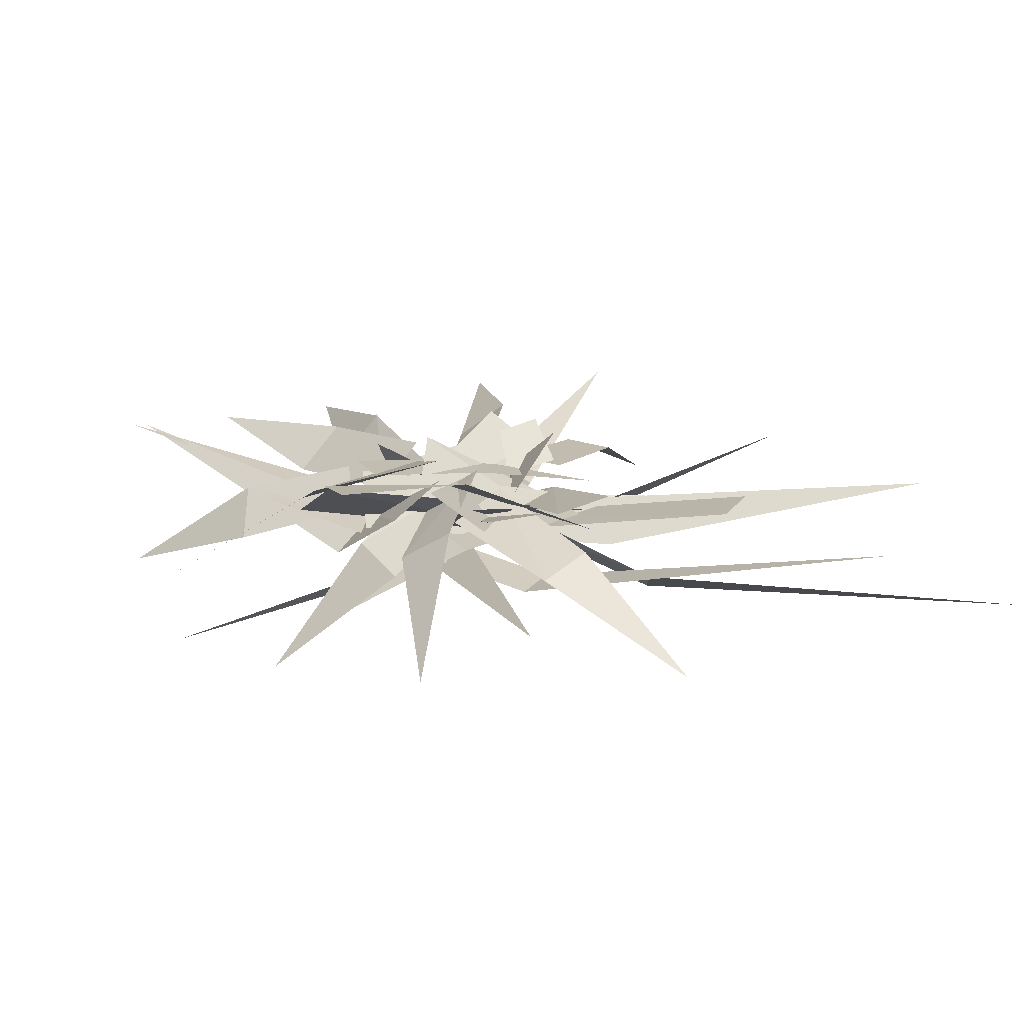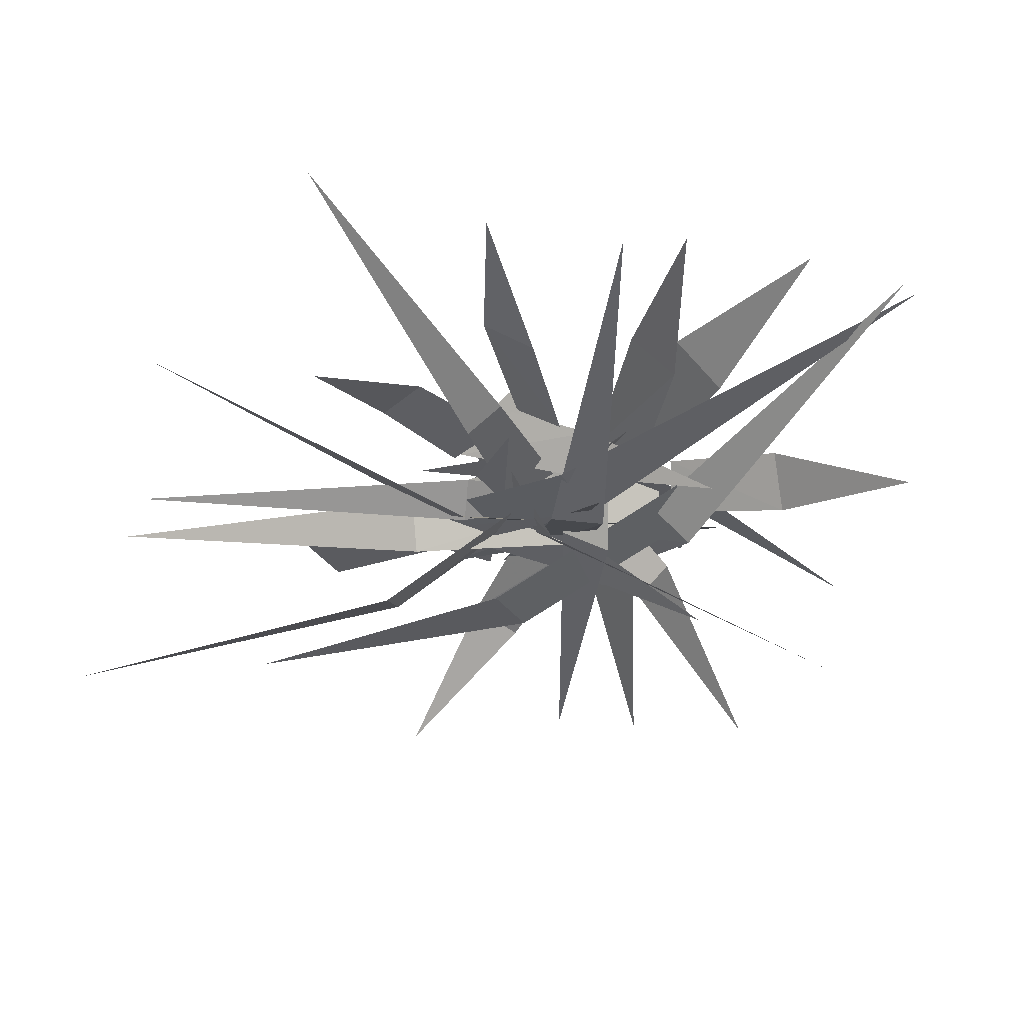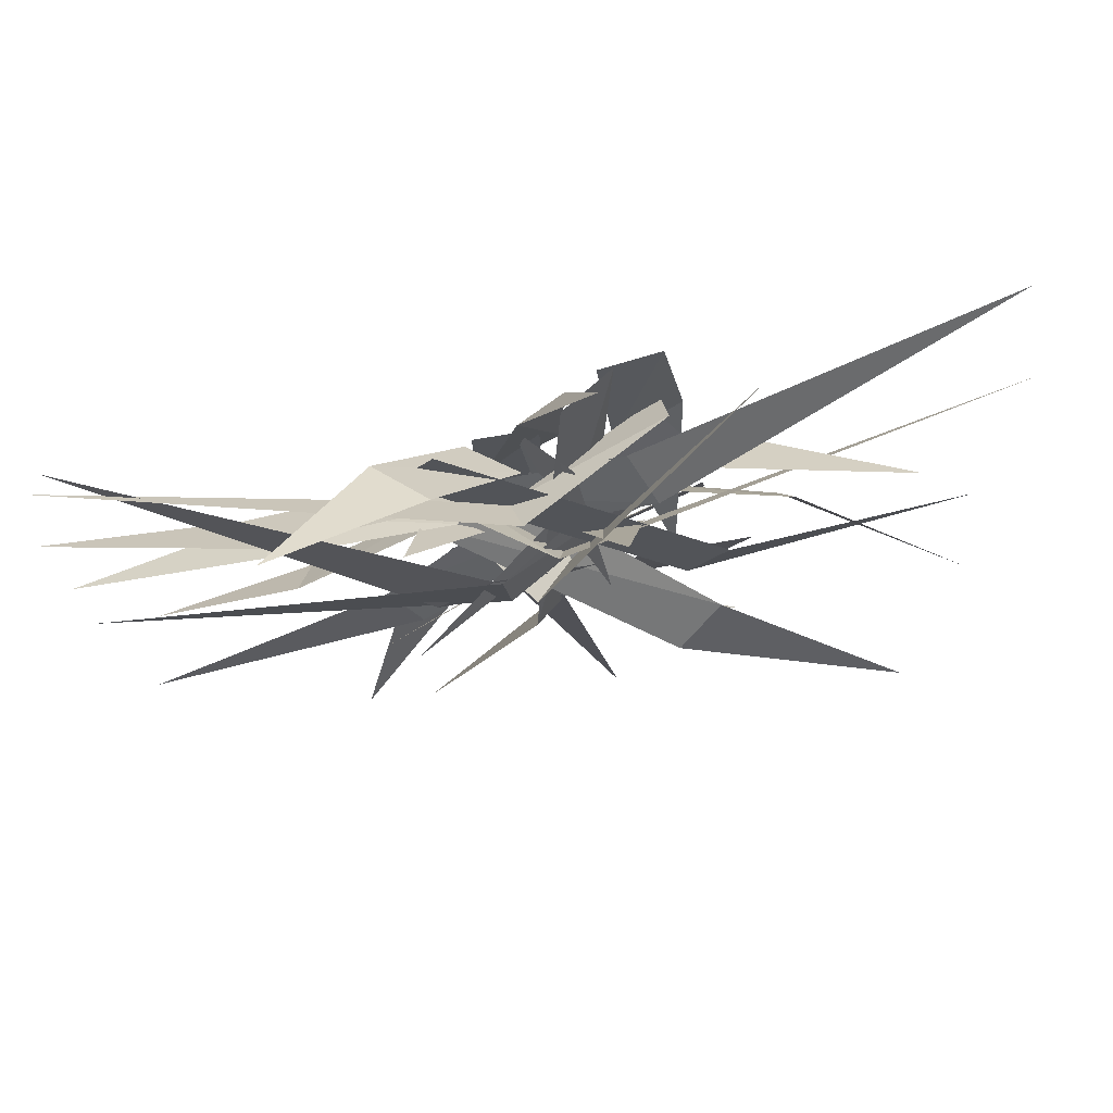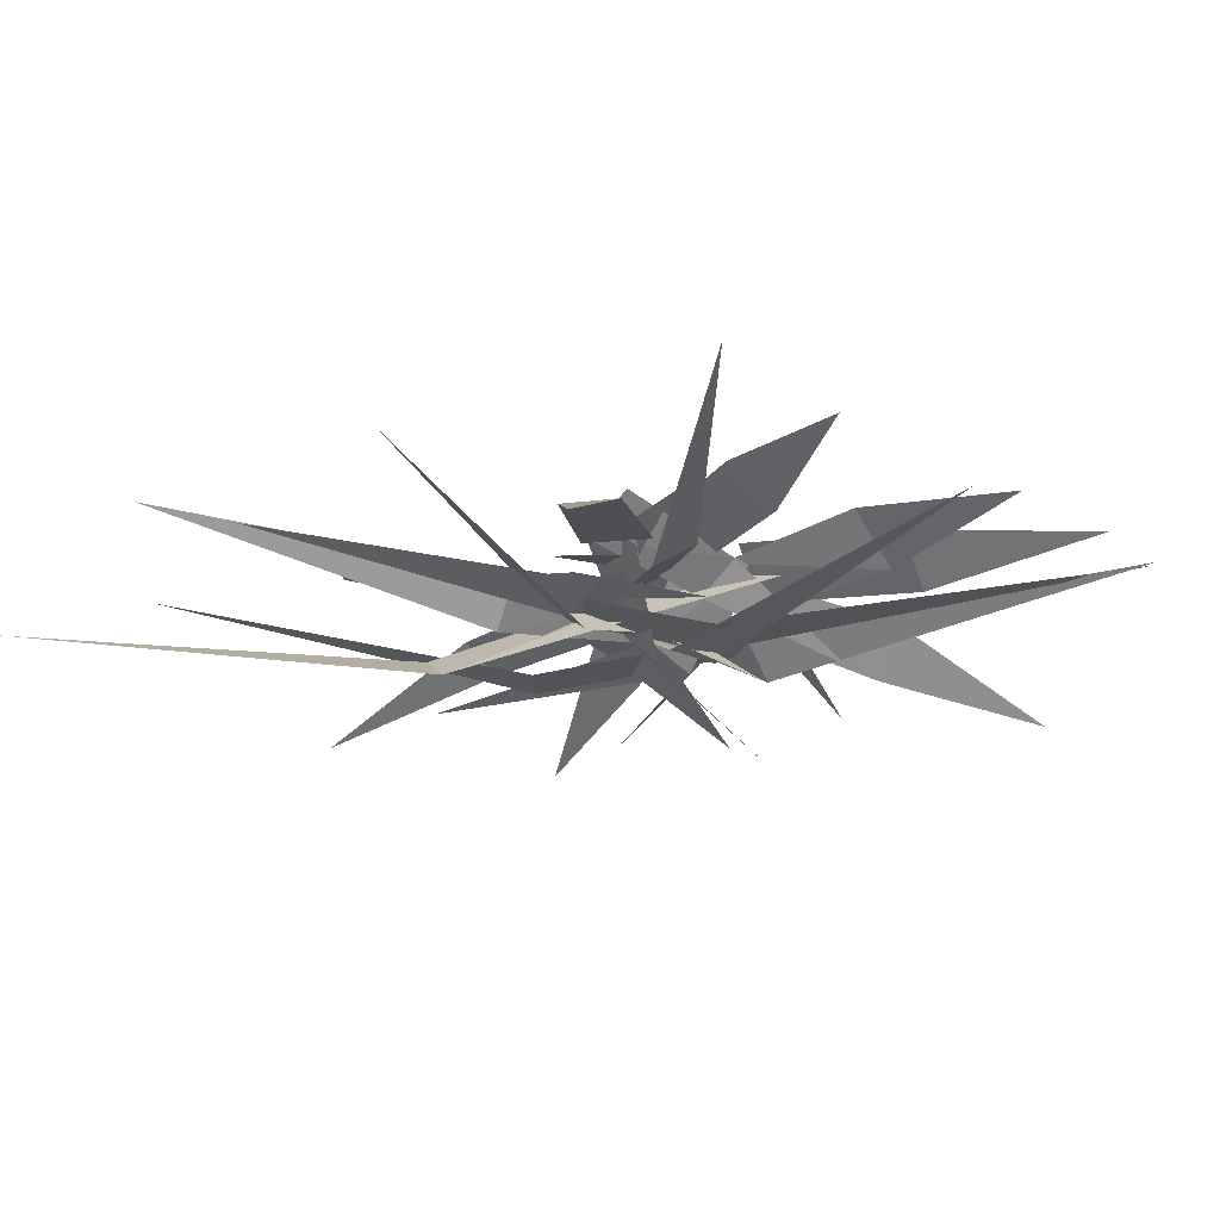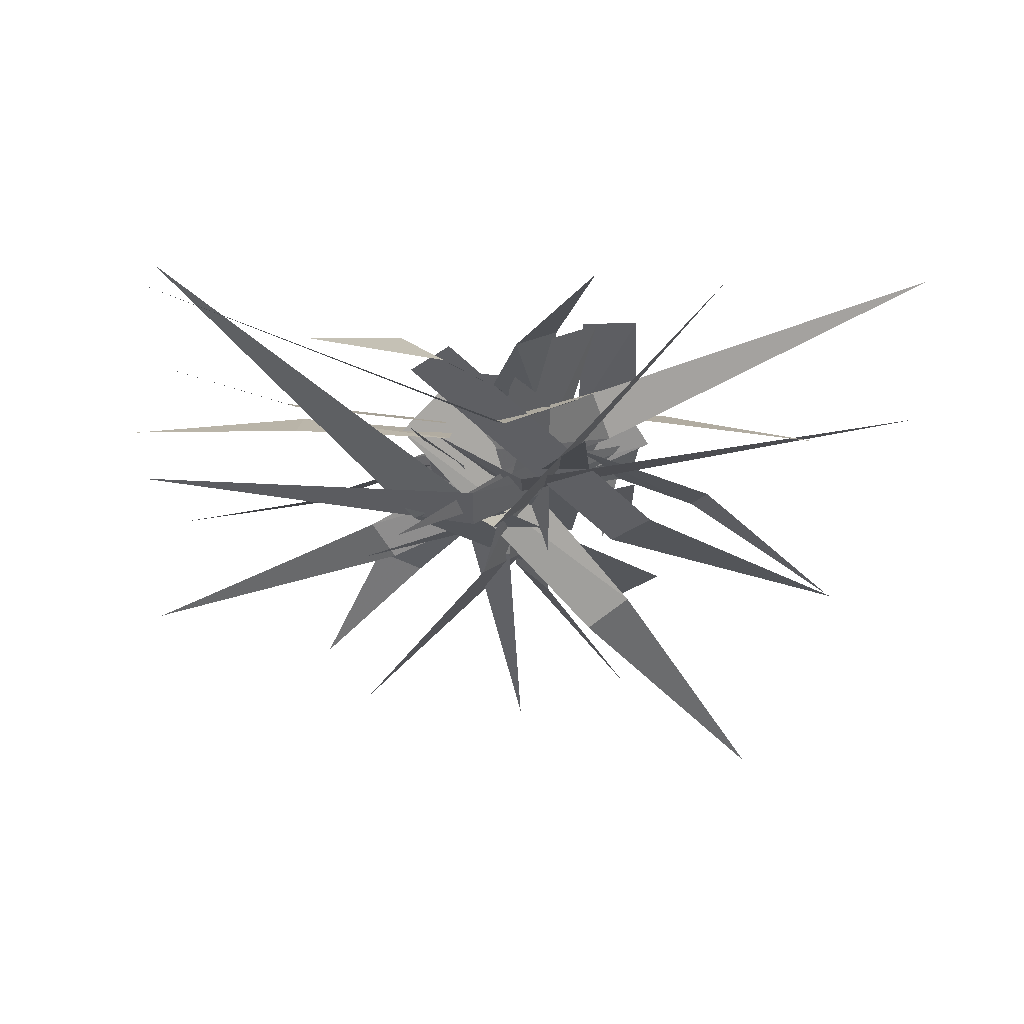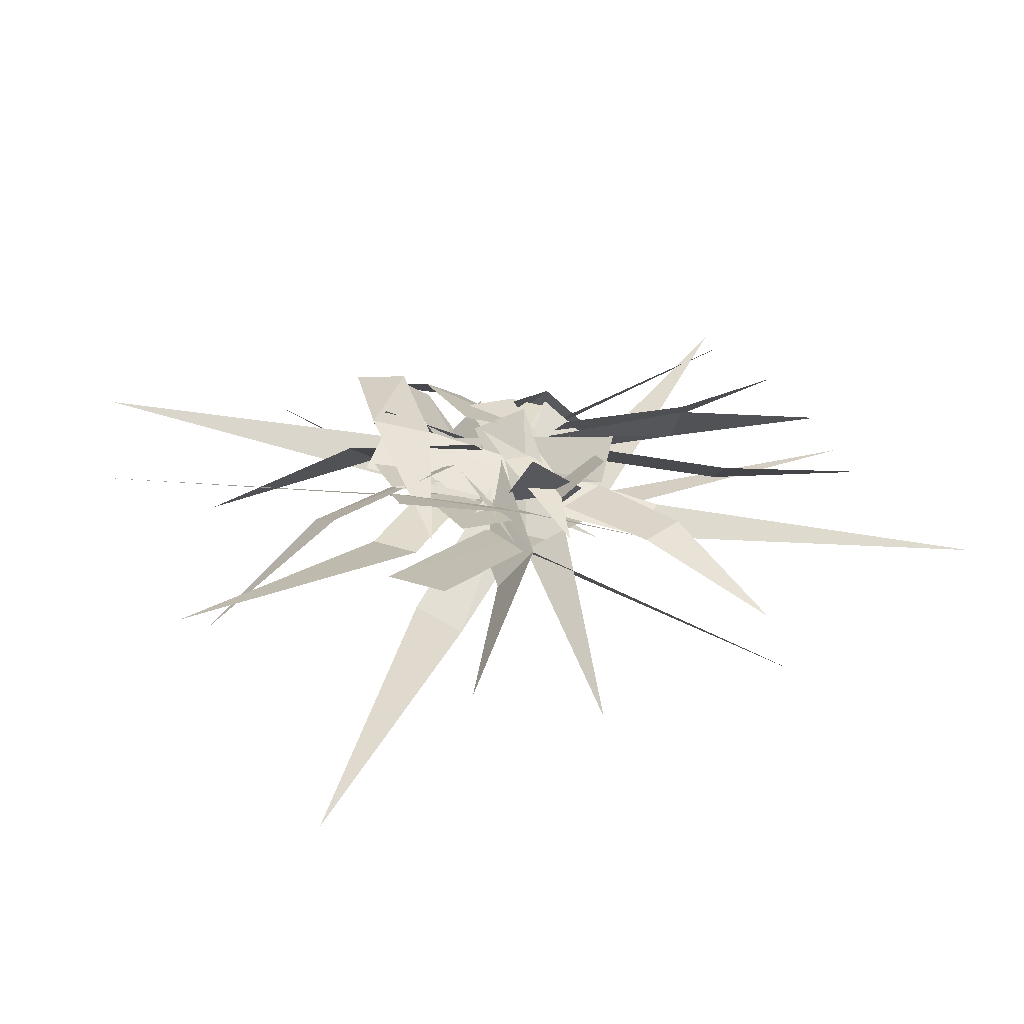
<metadata>
{"format":"obj","ext":"obj","renderer":"f3d","projection":"perspective","resolution":1024,"background":"white","views":[{"elev":19.1,"azim":65.1,"up":"+Y"},{"elev":-41.5,"azim":-105.0,"up":"+Y"},{"elev":73.2,"azim":-9.8,"up":"+Z"},{"elev":-21.2,"azim":-137.9,"up":"+Y"},{"elev":-35.5,"azim":-7.0,"up":"+Y"},{"elev":26.4,"azim":159.0,"up":"+Y"}]}
</metadata>
<code>
o unused/7340
v 3 -7 -17
v 8 -13 -15
v 3 -6 24
v -3 1 22
v 28 -3 -59
v 1 -10 7
v 0 -13 14
v -14 -2 10
v -10 1 1
v 59 -3 23
v -5 -8 -10
v 1 -11 -9
v 1 0 14
v -6 4 10
v 9 -11 -58
v 12 -11 23
v 9 -6 27
v -15 4 -5
v -11 -1 -10
v 52 -4 55
v 15 -18 -18
v 21 -14 -15
v -12 2 16
v -18 -4 12
v 50 -16 -62
v 2 -10 3
v -3 -15 4
v -9 -3 -7
v 0 4 -9
v 22 -11 59
v -8 -13 9
v -15 -13 2
v 22 -3 -31
v 28 -3 -24
v -55 -3 44
v -3 -14 -10
v 4 -8 -12
v 9 3 32
v 2 -2 34
v -18 -8 -61
v -4 -12 26
v -5 -7 20
v 15 4 17
v 15 -1 24
v -57 -4 41
v -21 -7 -9
v -17 -10 -13
v 20 -3 12
v 14 2 18
v -55 -4 -45
v -12 -4 -25
v -19 -4 -21
v -12 -3 -7
v -4 -3 -12
v -26 -13 -38
v 3 -9 11
v 11 -9 11
v 11 -6 -8
v 3 -6 -8
v 7 -18 31
v 30 -8 7
v 29 -5 0
v 8 -1 4
v 9 -5 12
v 51 -17 -5
v 0 -5 -9
v 0 -7 -3
v 20 -2 0
v 21 0 -8
v -22 -14 -8
v 0 -9 4
v 0 -7 10
v 19 -2 11
v 19 -2 2
v -18 -20 7
v 15 -7 23
v 21 -2 18
v 4 1 6
v -1 -4 11
v 41 -15 31
v -3 -2 32
v 3 1 32
v 3 3 12
v -7 0 11
v 5 -8 55
v 18 4 14
v 9 1 13
v 7 3 32
v 15 4 32
v 16 -7 -8
v 0 -1 3
v -8 -1 3
v -8 1 21
v 0 1 21
v -3 -6 -17
v -34 -8 21
v -36 -2 14
v -13 1 9
v -11 -5 16
v -59 -5 26
v -14 -2 7
v -8 -6 7
v -4 -2 -11
v -11 3 -11
v -18 -13 25
v -32 -5 -7
v -30 0 -14
v -12 2 -4
v -15 -3 2
v -51 -2 -19
v -33 0 8
v -34 -7 14
v -11 -7 15
v -10 -1 9
v -58 -5 8
v -20 -5 35
v -14 -11 38
v -3 -5 24
v -9 0 22
v -33 -19 50
v -7 -14 11
v -6 -14 3
v 15 -2 5
v 12 -2 13
v -57 -7 -1
v 16 -13 0
v 21 -13 6
v -13 -5 34
v -18 -5 28
v 60 0 -31
f 1 2 3
f 1 3 4
f 1 4 2
f 1 2 5
f 1 5 2
f 4 3 2
f 6 7 8
f 6 8 9
f 6 9 7
f 6 7 10
f 6 10 7
f 9 8 7
f 11 12 13
f 11 13 14
f 11 14 12
f 11 12 15
f 11 15 12
f 14 13 12
f 16 17 18
f 16 18 19
f 16 19 17
f 16 17 20
f 16 20 17
f 19 18 17
f 21 22 23
f 21 23 24
f 21 24 22
f 21 22 25
f 21 25 22
f 24 23 22
f 26 27 28
f 26 28 29
f 26 29 27
f 26 27 30
f 26 30 27
f 29 28 27
f 31 32 33
f 31 33 34
f 31 34 32
f 31 32 35
f 31 35 32
f 34 33 32
f 36 37 38
f 36 38 39
f 36 39 37
f 36 37 40
f 36 40 37
f 39 38 37
f 41 42 43
f 41 43 44
f 41 44 42
f 41 42 45
f 41 45 42
f 44 43 42
f 46 47 48
f 46 48 49
f 46 49 47
f 46 47 50
f 46 50 47
f 49 48 47
f 51 52 53
f 51 53 54
f 51 54 52
f 51 52 55
f 51 55 52
f 54 53 52
f 56 57 58
f 56 58 59
f 56 59 57
f 56 57 60
f 56 60 57
f 59 58 57
f 61 62 63
f 61 63 64
f 61 64 62
f 61 62 65
f 61 65 62
f 64 63 62
f 66 67 68
f 66 68 69
f 66 69 67
f 66 67 70
f 66 70 67
f 69 68 67
f 71 72 73
f 71 73 74
f 71 74 72
f 71 72 75
f 71 75 72
f 74 73 72
f 76 77 78
f 76 78 79
f 76 79 77
f 76 77 80
f 76 80 77
f 79 78 77
f 81 82 83
f 81 83 84
f 81 84 82
f 81 82 85
f 81 85 82
f 84 83 82
f 86 87 88
f 86 88 89
f 86 89 87
f 86 87 90
f 86 90 87
f 89 88 87
f 91 92 93
f 91 93 94
f 91 94 92
f 91 92 95
f 91 95 92
f 94 93 92
f 96 97 98
f 96 98 99
f 96 99 97
f 96 97 100
f 96 100 97
f 99 98 97
f 101 102 103
f 101 103 104
f 101 104 102
f 101 102 105
f 101 105 102
f 104 103 102
f 106 107 108
f 106 108 109
f 106 109 107
f 106 107 110
f 106 110 107
f 109 108 107
f 111 112 113
f 111 113 114
f 111 114 112
f 111 112 115
f 111 115 112
f 114 113 112
f 116 117 118
f 116 118 119
f 116 119 117
f 116 117 120
f 116 120 117
f 119 118 117
f 121 122 123
f 121 123 124
f 121 124 122
f 121 122 125
f 121 125 122
f 124 123 122
f 126 127 128
f 126 128 129
f 126 129 127
f 126 127 130
f 126 130 127
f 129 128 127

</code>
